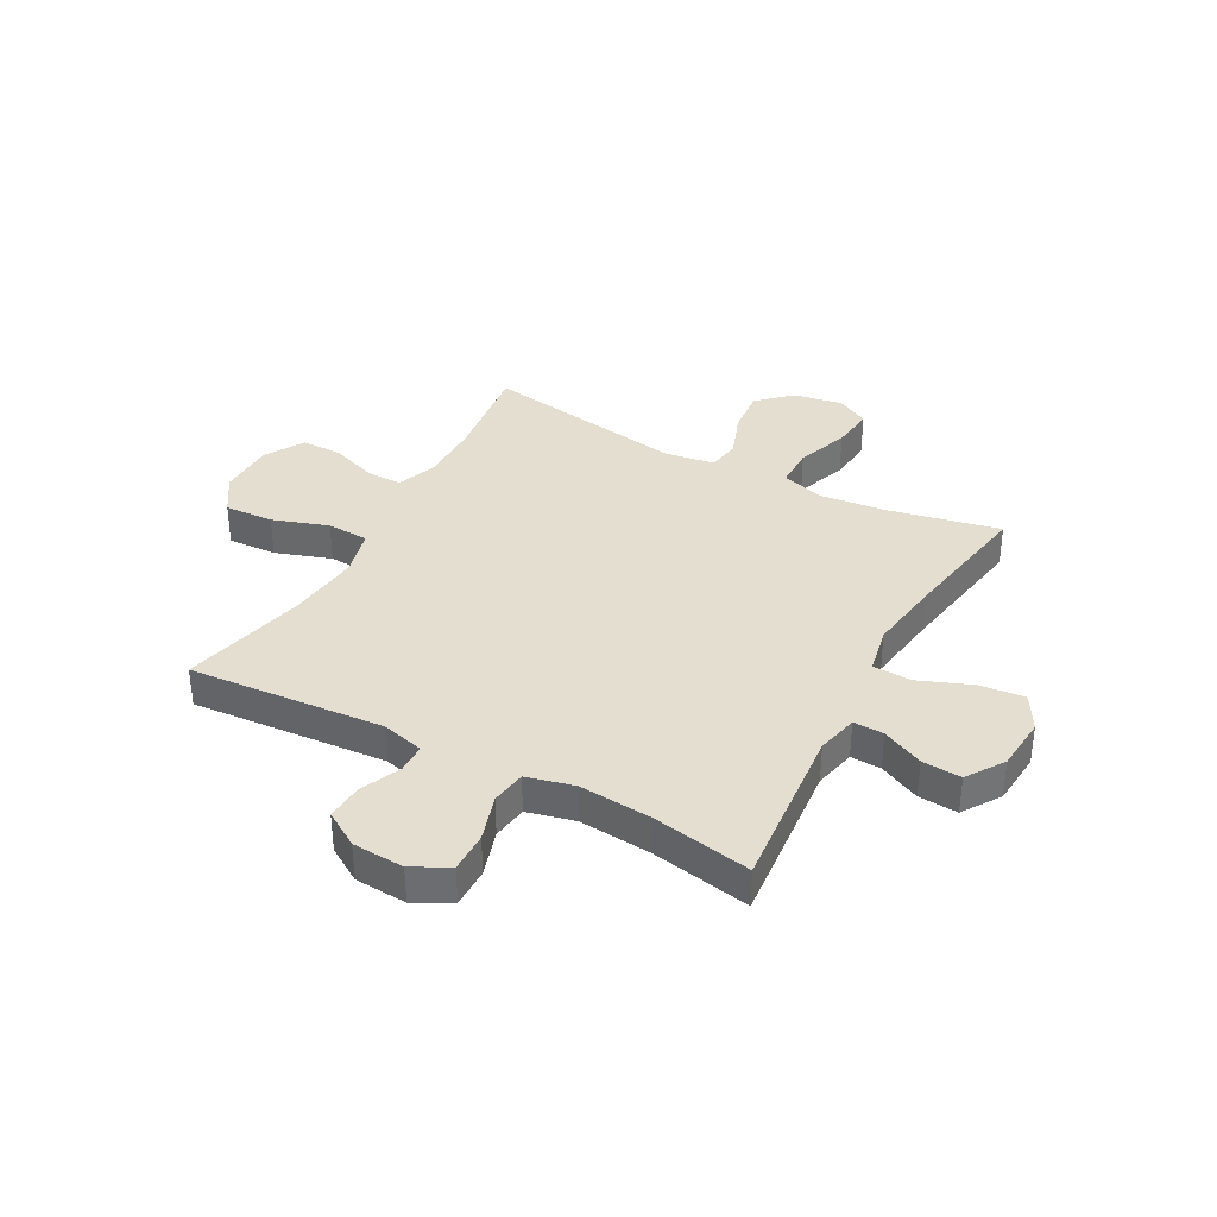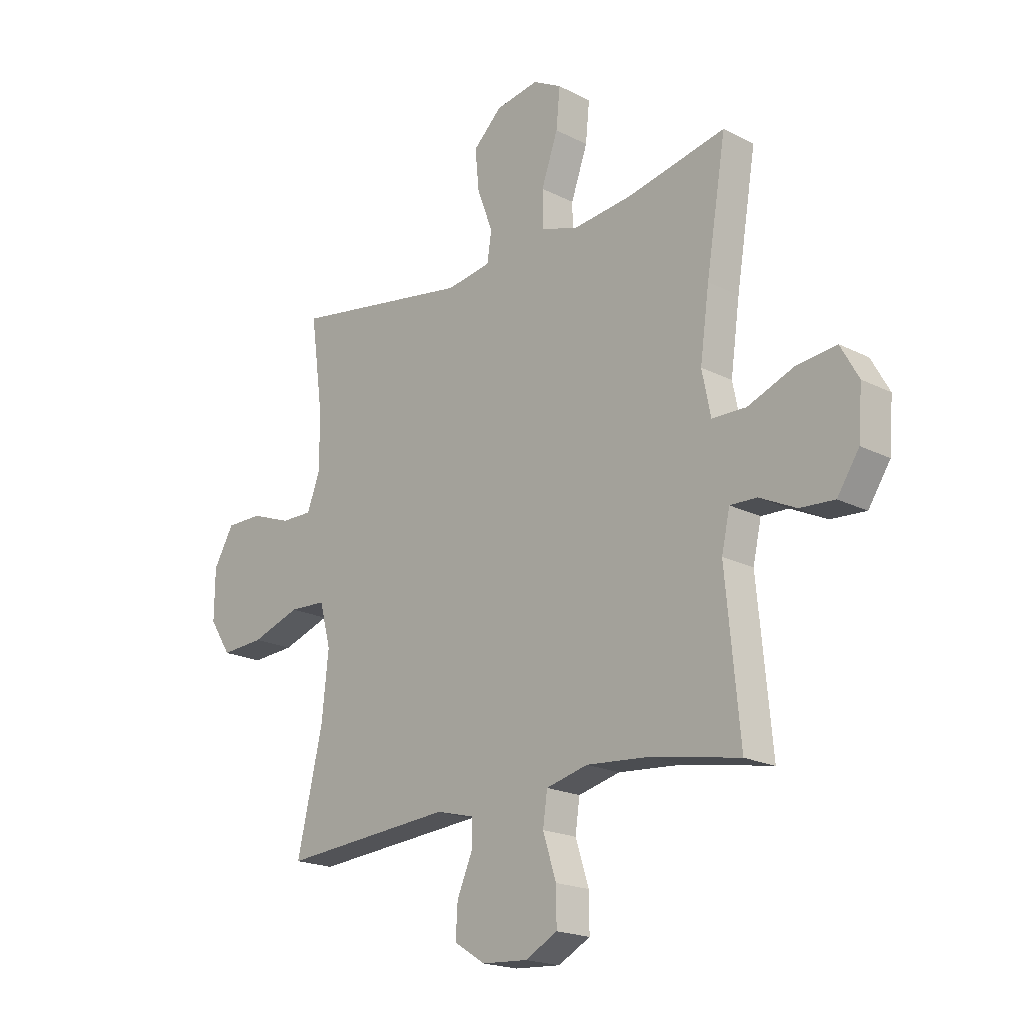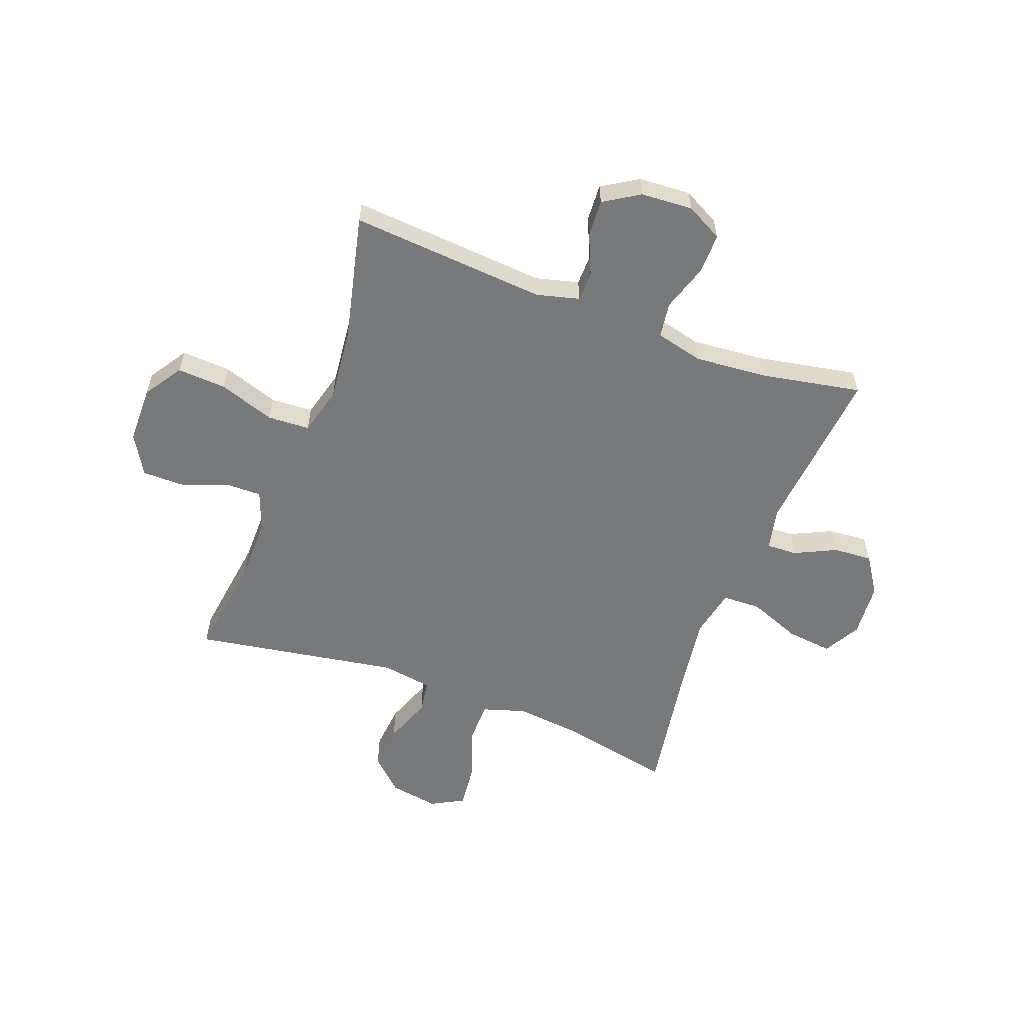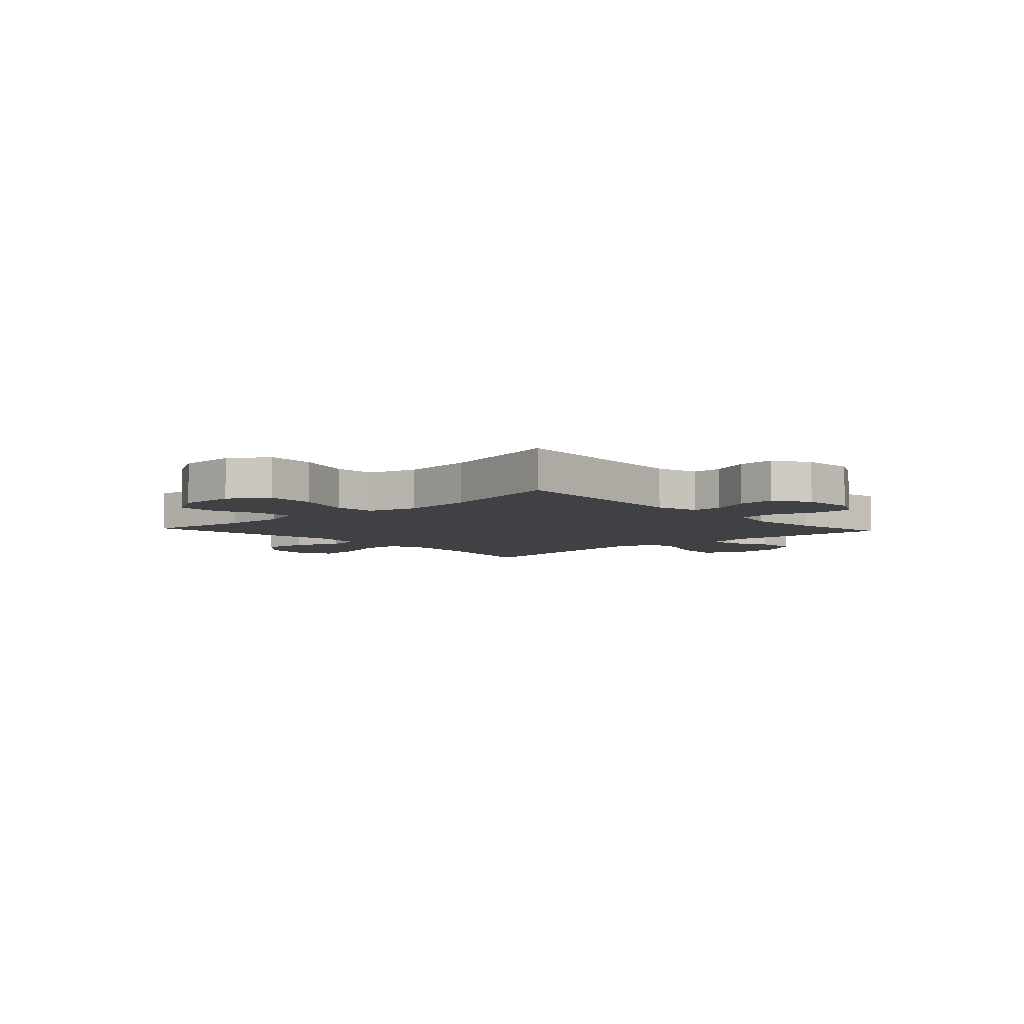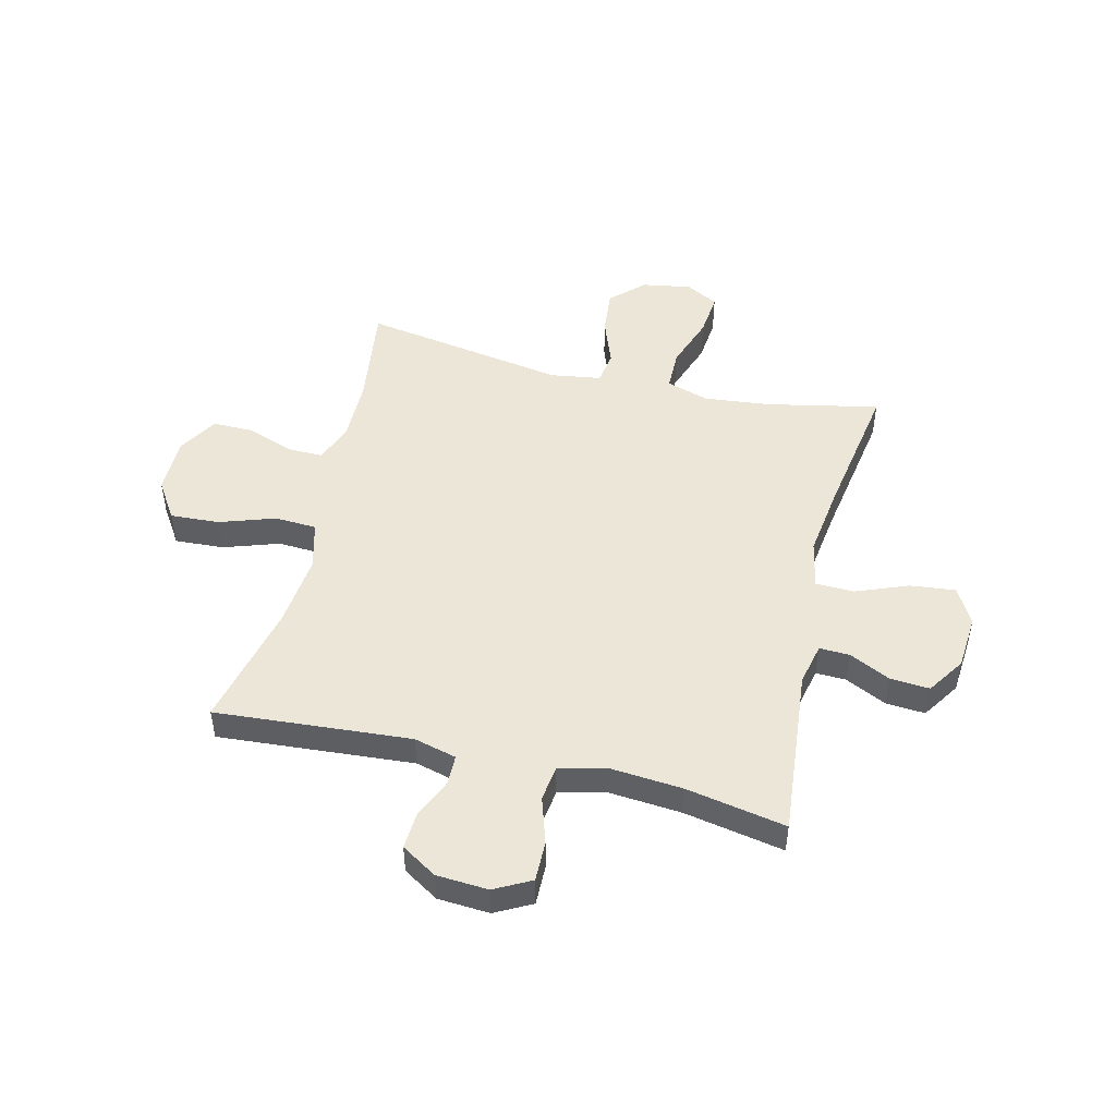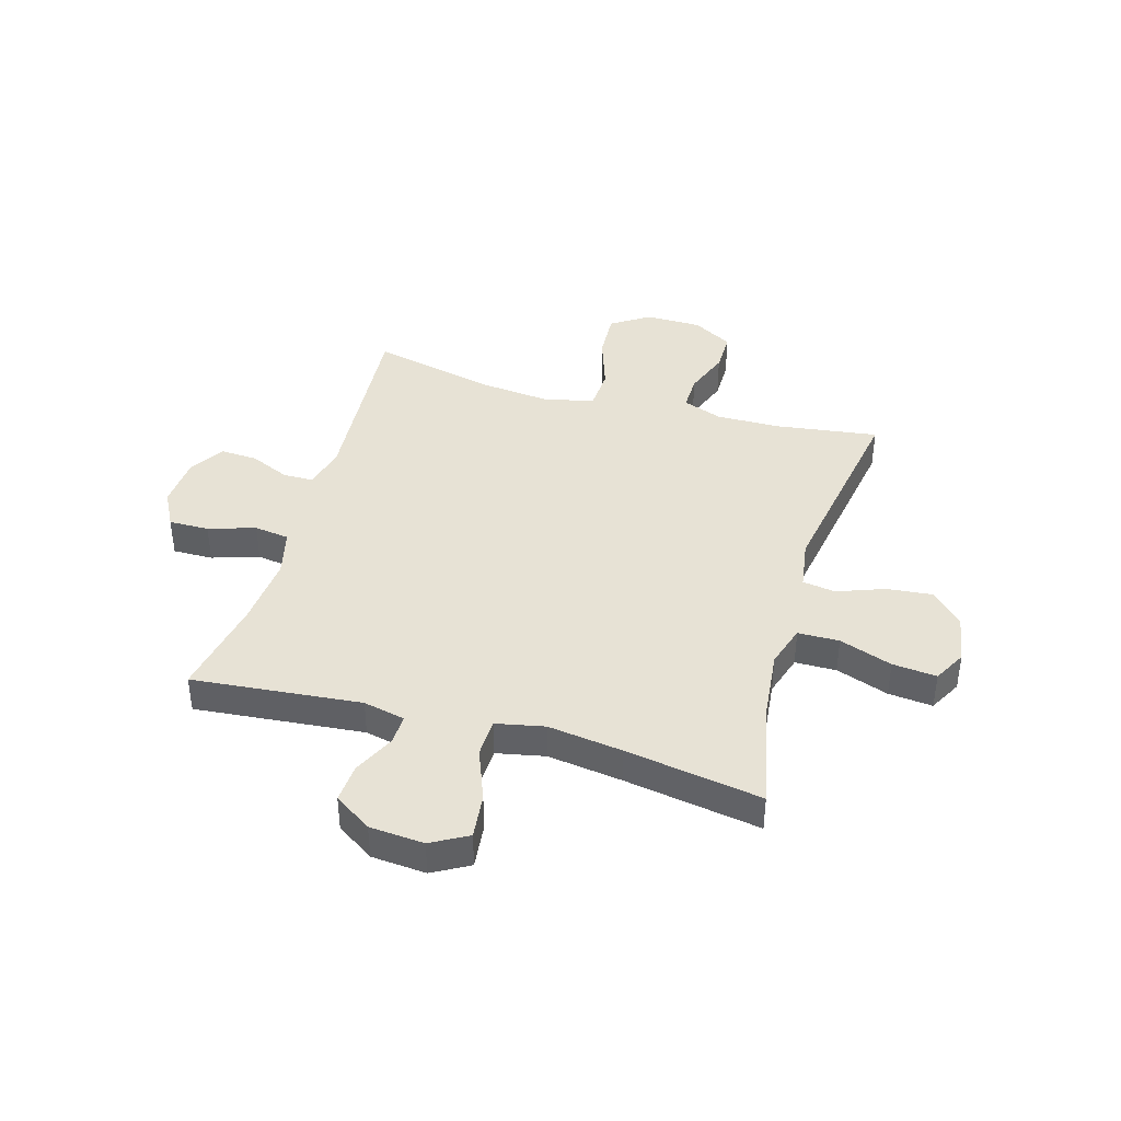
<metadata>
{"format":"obj","ext":"obj","renderer":"f3d","projection":"perspective","resolution":1024,"background":"white","views":[{"elev":35.9,"azim":-151.5,"up":"+Y"},{"elev":-19.5,"azim":-133.6,"up":"+Z"},{"elev":-57.7,"azim":159.4,"up":"+Y"},{"elev":-5.8,"azim":132.8,"up":"+Y"},{"elev":48.8,"azim":-166.4,"up":"+Y"},{"elev":40.5,"azim":-73.9,"up":"+Y"}]}
</metadata>
<code>
v 0.5 0.07 -0.5
v 0.145 0.07 -0.473
v 0.068 0.07 -0.493
v 0.067 0.07 -0.547
v 0.099 0.07 -0.62
v 0.103 0.07 -0.687
v 0.039 0.07 -0.727
v -0.055 0.07 -0.733
v -0.121 0.07 -0.698
v -0.12 0.07 -0.625
v -0.093 0.07 -0.54
v -0.102 0.07 -0.476
v -0.188 0.07 -0.455
v -0.319 0.07 -0.466
v -0.5 0.07 -0.5
v -0.471 0.07 -0.193
v -0.488 0.07 -0.117
v -0.543 0.07 -0.119
v -0.618 0.07 -0.155
v -0.689 0.07 -0.16
v -0.734 0.07 -0.092
v -0.742 0.07 0.007
v -0.705 0.07 0.073
v -0.623 0.07 0.064
v -0.528 0.07 0.027
v -0.458 0.07 0.029
v -0.44 0.07 0.117
v -0.459 0.07 0.253
v -0.5 0.07 0.5
v -0.298 0.07 0.458
v -0.176 0.07 0.445
v -0.099 0.07 0.469
v -0.098 0.07 0.544
v -0.132 0.07 0.64
v -0.14 0.07 0.72
v -0.081 0.07 0.752
v 0.008 0.07 0.737
v 0.067 0.07 0.681
v 0.059 0.07 0.598
v 0.027 0.07 0.512
v 0.036 0.07 0.452
v 0.128 0.07 0.438
v 0.5 0.07 0.5
v 0.474 0.07 0.311
v 0.473 0.07 0.197
v 0.5 0.07 0.125
v 0.565 0.07 0.126
v 0.649 0.07 0.157
v 0.724 0.07 0.157
v 0.766 0.07 0.085
v 0.767 0.07 -0.018
v 0.722 0.07 -0.087
v 0.633 0.07 -0.082
v 0.532 0.07 -0.048
v 0.456 0.07 -0.052
v 0.433 0.07 -0.139
v 0.447 0.07 -0.272
v 0.5 0 -0.5
v 0.145 0 -0.473
v 0.068 0 -0.493
v 0.067 0 -0.547
v 0.099 0 -0.62
v 0.103 0 -0.687
v 0.039 0 -0.727
v -0.055 0 -0.733
v -0.121 0 -0.698
v -0.12 0 -0.625
v -0.093 0 -0.54
v -0.102 0 -0.476
v -0.188 0 -0.455
v -0.319 0 -0.466
v -0.5 0 -0.5
v -0.471 0 -0.193
v -0.488 0 -0.117
v -0.543 0 -0.119
v -0.618 0 -0.155
v -0.689 0 -0.16
v -0.734 0 -0.092
v -0.742 0 0.007
v -0.705 0 0.073
v -0.623 0 0.064
v -0.528 0 0.027
v -0.458 0 0.029
v -0.44 0 0.117
v -0.459 0 0.253
v -0.5 0 0.5
v -0.298 0 0.458
v -0.176 0 0.445
v -0.099 0 0.469
v -0.098 0 0.544
v -0.132 0 0.64
v -0.14 0 0.72
v -0.081 0 0.752
v 0.008 0 0.737
v 0.067 0 0.681
v 0.059 0 0.598
v 0.027 0 0.512
v 0.036 0 0.452
v 0.128 0 0.438
v 0.5 0 0.5
v 0.474 0 0.311
v 0.473 0 0.197
v 0.5 0 0.125
v 0.565 0 0.126
v 0.649 0 0.157
v 0.724 0 0.157
v 0.766 0 0.085
v 0.767 0 -0.018
v 0.722 0 -0.087
v 0.633 0 -0.082
v 0.532 0 -0.048
v 0.456 0 -0.052
v 0.433 0 -0.139
v 0.447 0 -0.272
f 52 53 54
f 51 52 54
f 50 51 54
f 49 50 54
f 48 49 54
f 47 48 54
f 46 47 54 55
f 45 46 55 56
f 42 43 44
f 44 45 56
f 42 44 56
f 41 42 56
f 38 39 40
f 37 38 40
f 36 37 40
f 35 36 40
f 34 35 40
f 33 34 40
f 32 33 40 41
f 41 56 57
f 32 41 57
f 31 32 57
f 28 29 30
f 57 1 2
f 31 57 2
f 30 31 2
f 28 30 2
f 27 28 2
f 23 24 25
f 22 23 25
f 21 22 25
f 20 21 25
f 19 20 25
f 18 19 25
f 17 18 25 26
f 14 15 16
f 16 17 26
f 14 16 26
f 13 14 26
f 9 10 11
f 8 9 11
f 7 8 11
f 6 7 11
f 5 6 11
f 4 5 11
f 3 4 11 12
f 13 26 27
f 12 13 27
f 3 12 27
f 2 3 27
f 111 110 109
f 111 109 108
f 111 108 107
f 111 107 106
f 111 106 105
f 111 105 104
f 112 111 104 103
f 113 112 103 102
f 101 100 99
f 113 102 101
f 113 101 99
f 113 99 98
f 97 96 95
f 97 95 94
f 97 94 93
f 97 93 92
f 97 92 91
f 97 91 90
f 98 97 90 89
f 114 113 98
f 114 98 89
f 114 89 88
f 87 86 85
f 59 58 114
f 59 114 88
f 59 88 87
f 59 87 85
f 59 85 84
f 82 81 80
f 82 80 79
f 82 79 78
f 82 78 77
f 82 77 76
f 82 76 75
f 83 82 75 74
f 73 72 71
f 83 74 73
f 83 73 71
f 83 71 70
f 68 67 66
f 68 66 65
f 68 65 64
f 68 64 63
f 68 63 62
f 68 62 61
f 69 68 61 60
f 84 83 70
f 84 70 69
f 84 69 60
f 84 60 59
f 1 58 59 2
f 2 59 60 3
f 3 60 61 4
f 4 61 62 5
f 5 62 63 6
f 6 63 64 7
f 7 64 65 8
f 8 65 66 9
f 9 66 67 10
f 10 67 68 11
f 11 68 69 12
f 12 69 70 13
f 13 70 71 14
f 14 71 72 15
f 15 72 73 16
f 16 73 74 17
f 17 74 75 18
f 18 75 76 19
f 19 76 77 20
f 20 77 78 21
f 21 78 79 22
f 22 79 80 23
f 23 80 81 24
f 24 81 82 25
f 25 82 83 26
f 26 83 84 27
f 27 84 85 28
f 28 85 86 29
f 29 86 87 30
f 30 87 88 31
f 31 88 89 32
f 32 89 90 33
f 33 90 91 34
f 34 91 92 35
f 35 92 93 36
f 36 93 94 37
f 37 94 95 38
f 38 95 96 39
f 39 96 97 40
f 40 97 98 41
f 41 98 99 42
f 42 99 100 43
f 43 100 101 44
f 44 101 102 45
f 45 102 103 46
f 46 103 104 47
f 47 104 105 48
f 48 105 106 49
f 49 106 107 50
f 50 107 108 51
f 51 108 109 52
f 52 109 110 53
f 53 110 111 54
f 54 111 112 55
f 55 112 113 56
f 56 113 114 57
f 57 114 58 1

</code>
